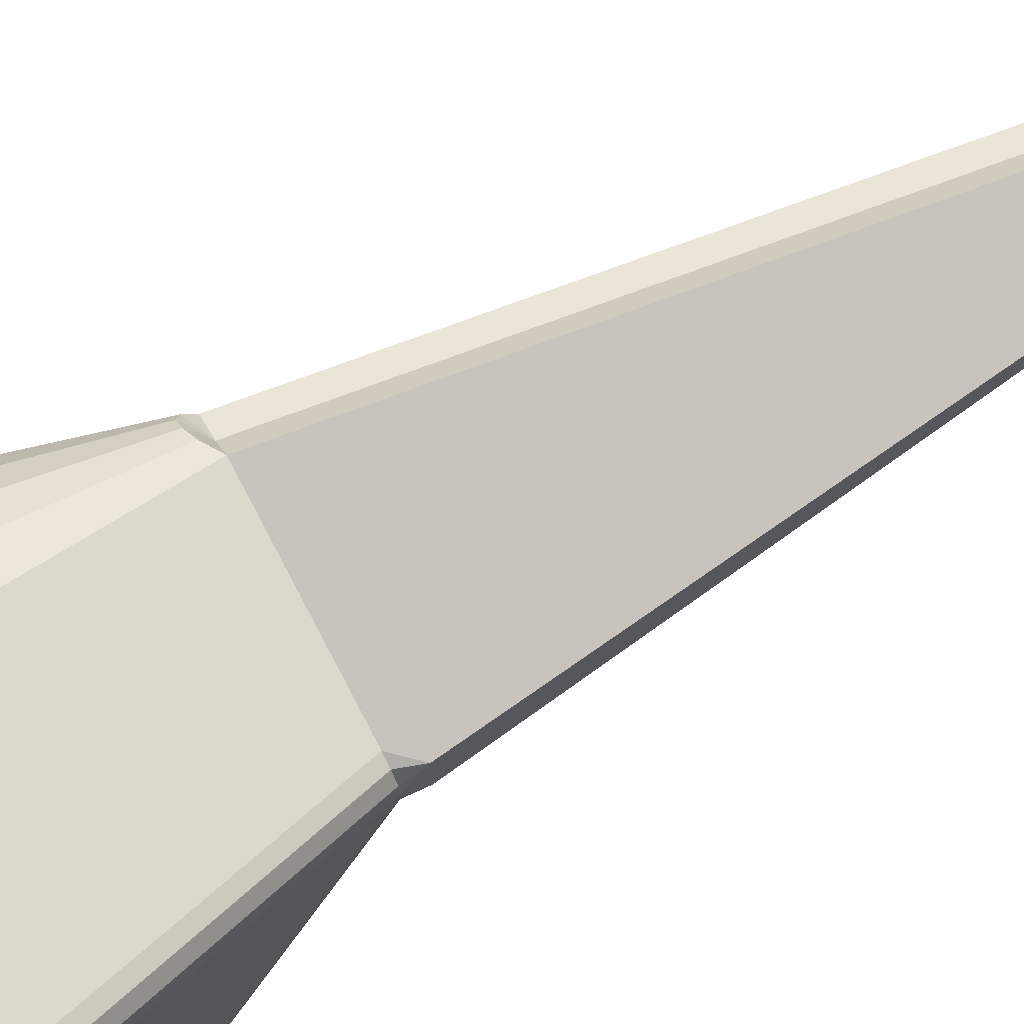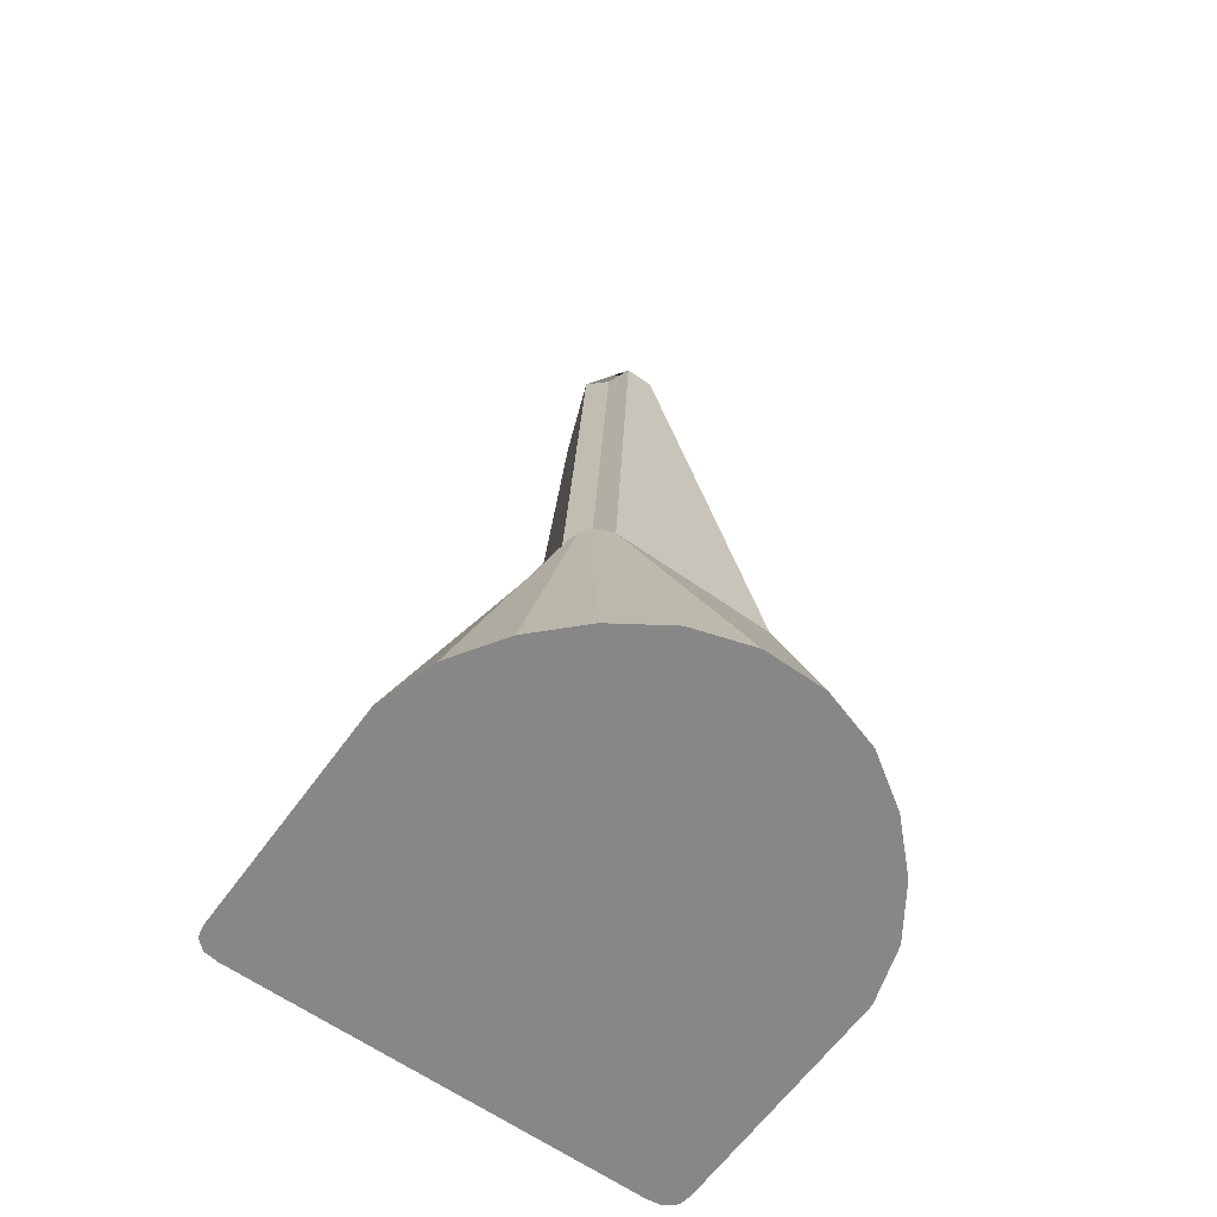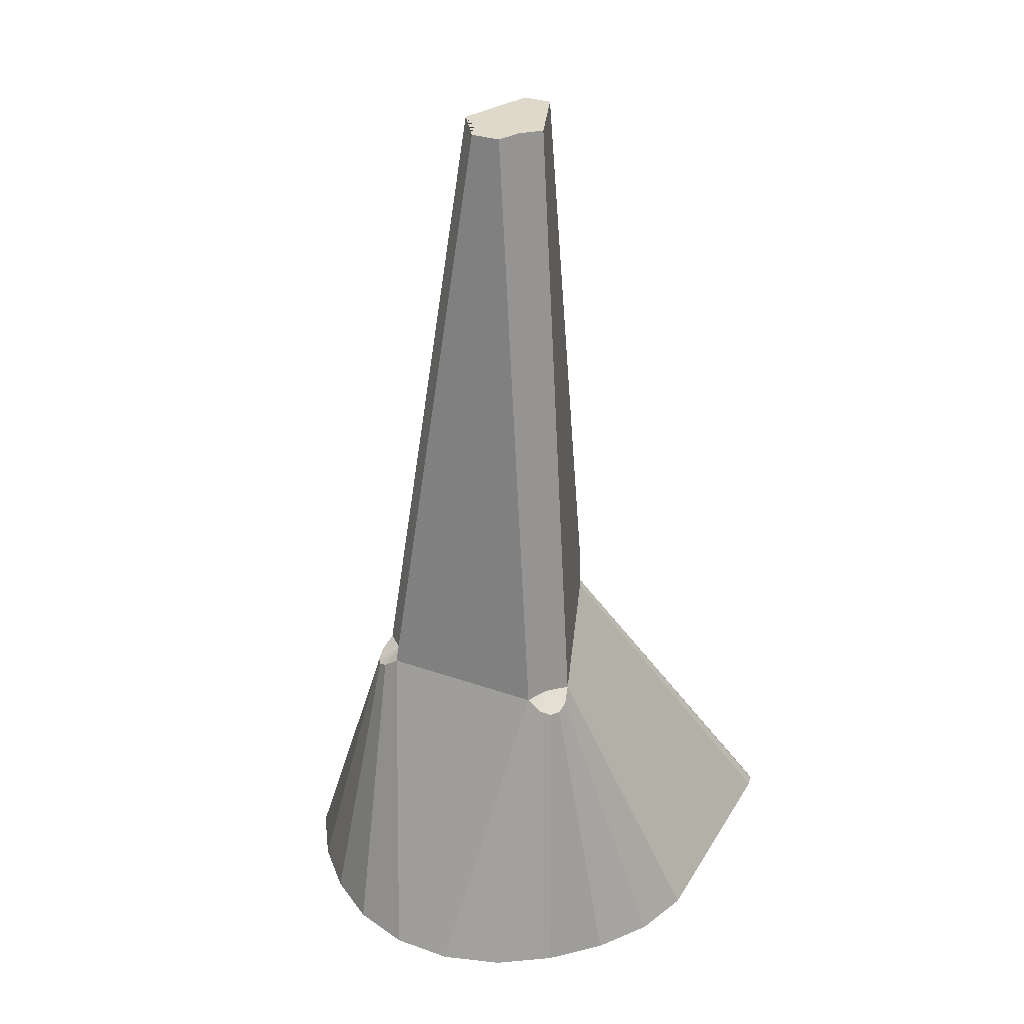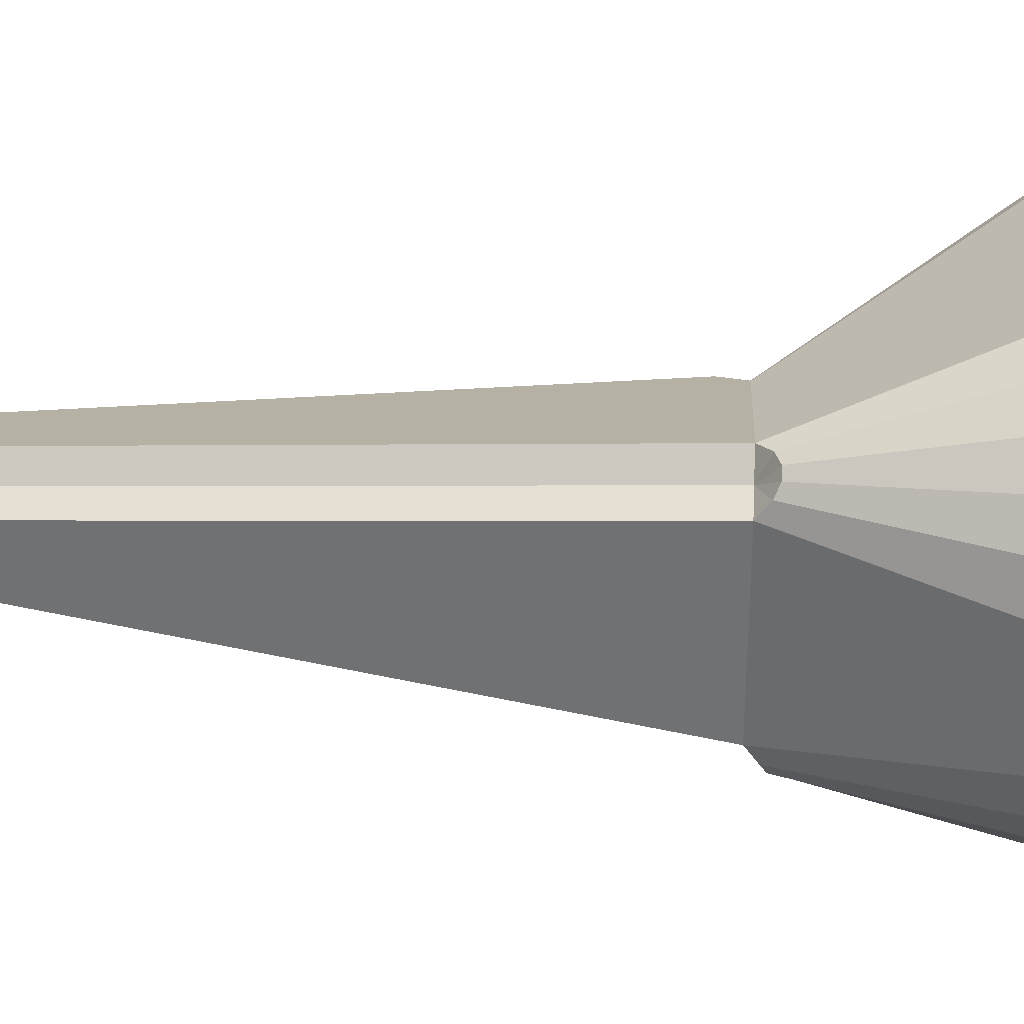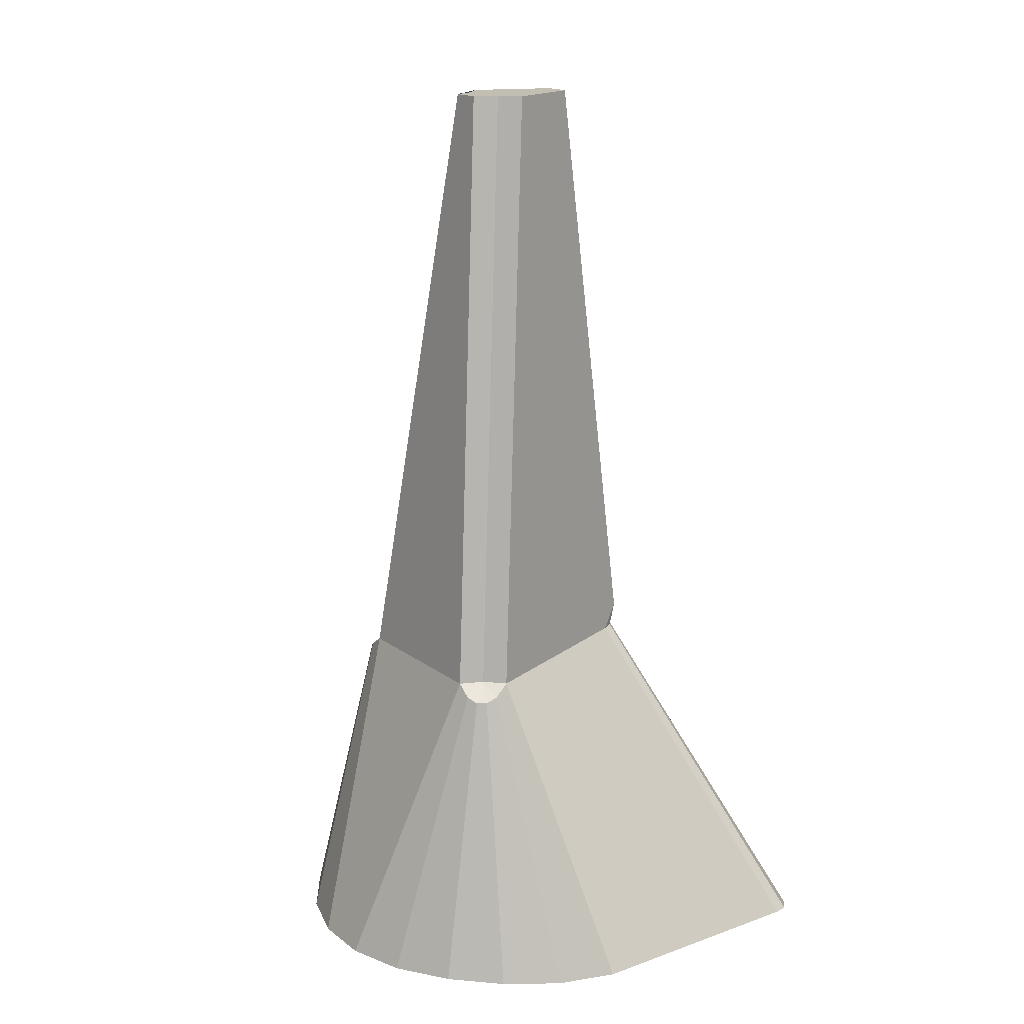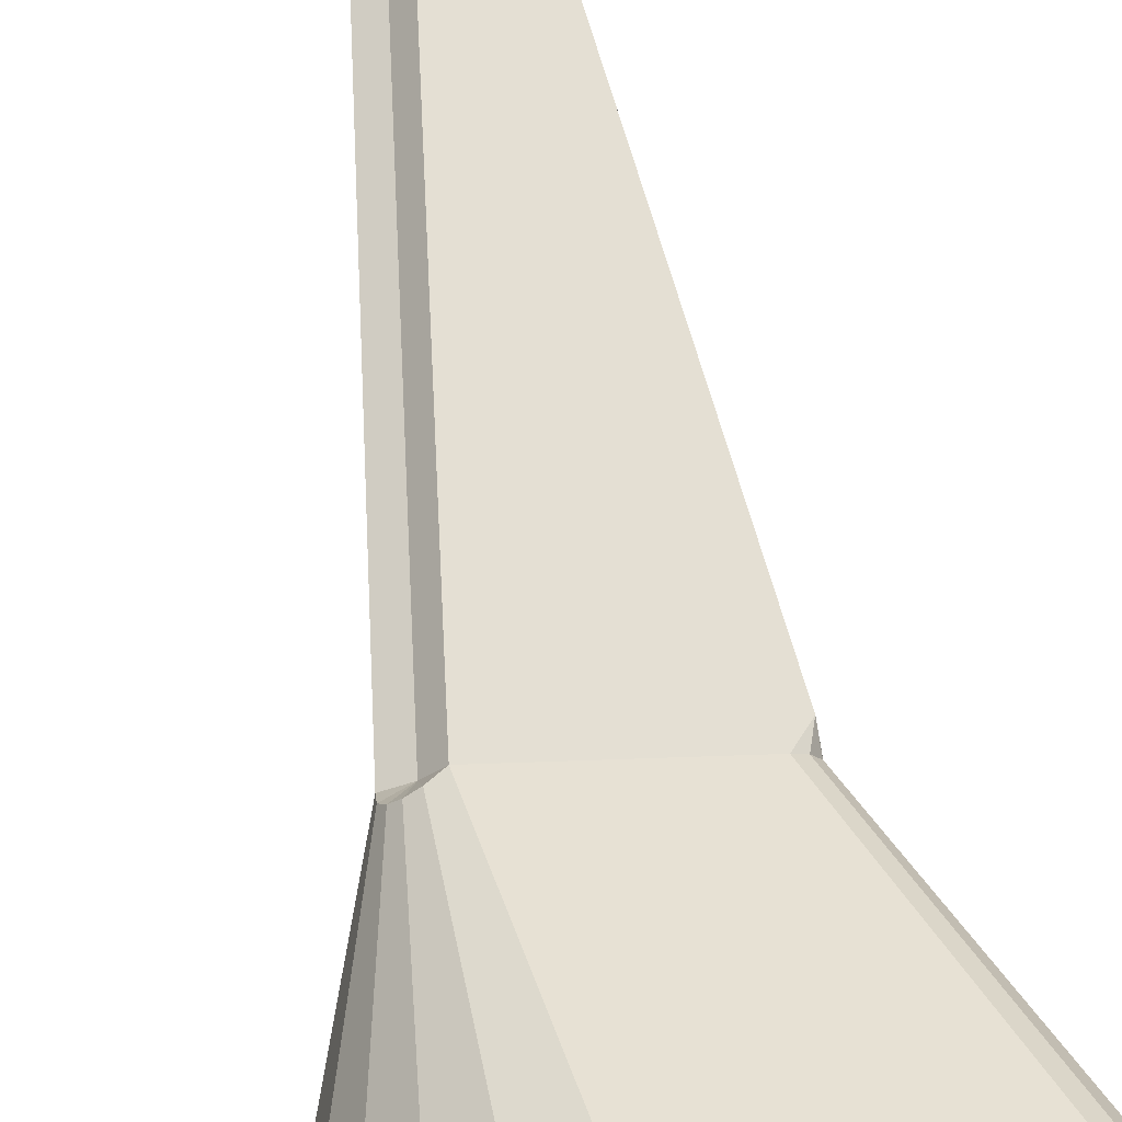
<metadata>
{"format":"obj","ext":"obj","renderer":"f3d","projection":"perspective","resolution":1024,"background":"white","views":[{"elev":72.8,"azim":60.8,"up":"+Z"},{"elev":-62.4,"azim":-125.6,"up":"+Y"},{"elev":31.8,"azim":-63.7,"up":"+Y"},{"elev":33.4,"azim":-86.7,"up":"+Z"},{"elev":17.4,"azim":-35.1,"up":"+Y"},{"elev":68.4,"azim":-9.3,"up":"+Z"}]}
</metadata>
<code>
o Cube
v 0.2496 2.94 -0.06044
v 0.2496 2.94 0.06044
v -0.5392 0.3325 -0.3526
v -0.364 0.3325 -0.4728
v -0.4388 0.3325 -0.3942
v -0.364 0.3325 0.4728
v -0.5392 0.3325 0.3526
v -0.4388 0.3325 0.3942
v -0.0744 2.94 -0.1832
v -0.2496 2.94 -0.06299
v -0.1492 2.94 -0.1046
v -0.2496 2.94 0.06299
v -0.0744 2.94 0.1832
v -0.1492 2.94 0.1046
v -1 -1 -0.1288
v -0.1288 -1 -1
v -0.9224 -1 -0.3774
v -0.7788 -1 -0.5947
v -0.5947 -1 -0.7788
v -0.3774 -1 -0.9224
v -0.1288 -1 1
v -1 -1 0.1288
v -0.3774 -1 0.9224
v -0.5947 -1 0.7788
v -0.7788 -1 0.5947
v -0.9224 -1 0.3774
v -0.364 0.3325 -0.4728
v -0.5392 0.3325 -0.3526
v -0.4388 0.3324 -0.3942
v -0.43 0.2862 -0.4911
v -0.4806 0.2663 -0.4838
v -0.5176 0.2663 -0.4584
v -0.5396 0.2862 -0.4159
v -0.5392 0.3325 0.3526
v -0.364 0.3325 0.4728
v -0.4388 0.3324 0.3942
v -0.5396 0.2862 0.4159
v -0.5176 0.2663 0.4584
v -0.4806 0.2663 0.4838
v -0.43 0.2862 0.4911
v 0.5392 0.3325 -0.01376
v 0.446 0.3325 -0.1659
v 0.5282 0.4312 -0.1279
v 0.5312 0.3325 -0.079
v 0.4956 0.3325 -0.137
v 0.8965 -1 -1
v 1 -1 -0.8832
v 0.9516 -1 -0.99
v 0.9911 -1 -0.9454
v 0.446 0.3325 0.1659
v 0.5392 0.3325 0.01376
v 0.5282 0.4312 0.1279
v 0.4956 0.3325 0.137
v 0.5312 0.3325 0.079
v 1 -1 0.8832
v 0.8965 -1 1
v 0.9911 -1 0.9454
v 0.9516 -1 0.99
f 21 23 24 25 26 22 15 17 18 19 20 16 46 48 49 47 55 57 58 56
f 52 51 41 43 1 2
f 47 41 51 55
f 3 7 12 10
f 6 50 52 2 13
f 43 42 4 9 1
f 9 11 10 12 14 13 2 1
f 3 5 29 28
f 5 4 27 29
f 6 8 36 35
f 8 7 34 36
f 6 13 14 8
f 8 14 12 7
f 9 4 5 11
f 11 5 3 10
f 56 50 6 35 21
f 27 30 29
f 30 31 29
f 31 32 29
f 32 33 29
f 33 28 29
f 34 37 36
f 37 38 36
f 38 39 36
f 39 40 36
f 40 35 36
f 21 35 40 23
f 23 40 39 24
f 24 39 38 25
f 25 38 37 26
f 26 37 34 22
f 27 16 20 30
f 30 20 19 31
f 31 19 18 32
f 32 18 17 33
f 33 17 15 28
f 22 34 7 3 28 15
f 41 44 43
f 44 45 43
f 45 42 43
f 50 53 52
f 53 54 52
f 54 51 52
f 55 51 54 57
f 57 54 53 58
f 58 53 50 56
f 41 47 49 44
f 44 49 48 45
f 45 48 46 42
f 16 27 4 42 46

</code>
